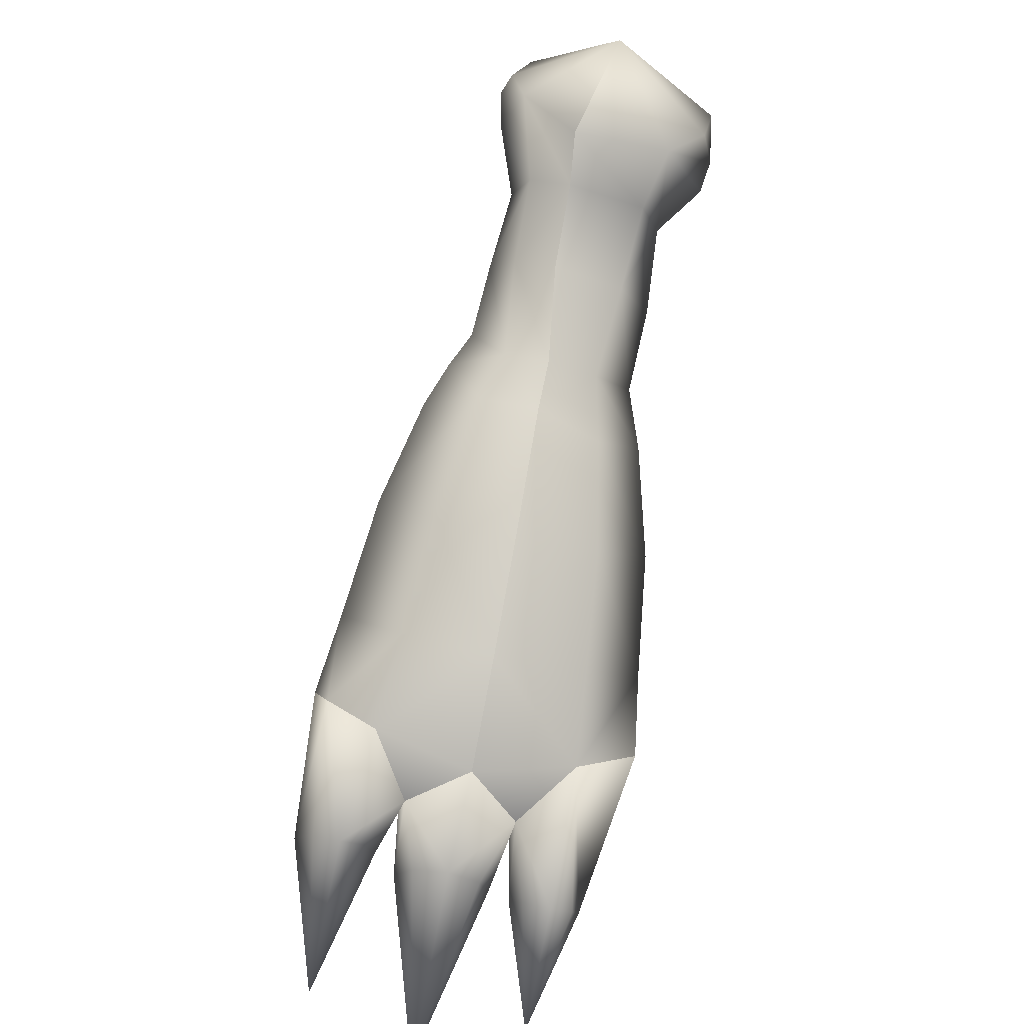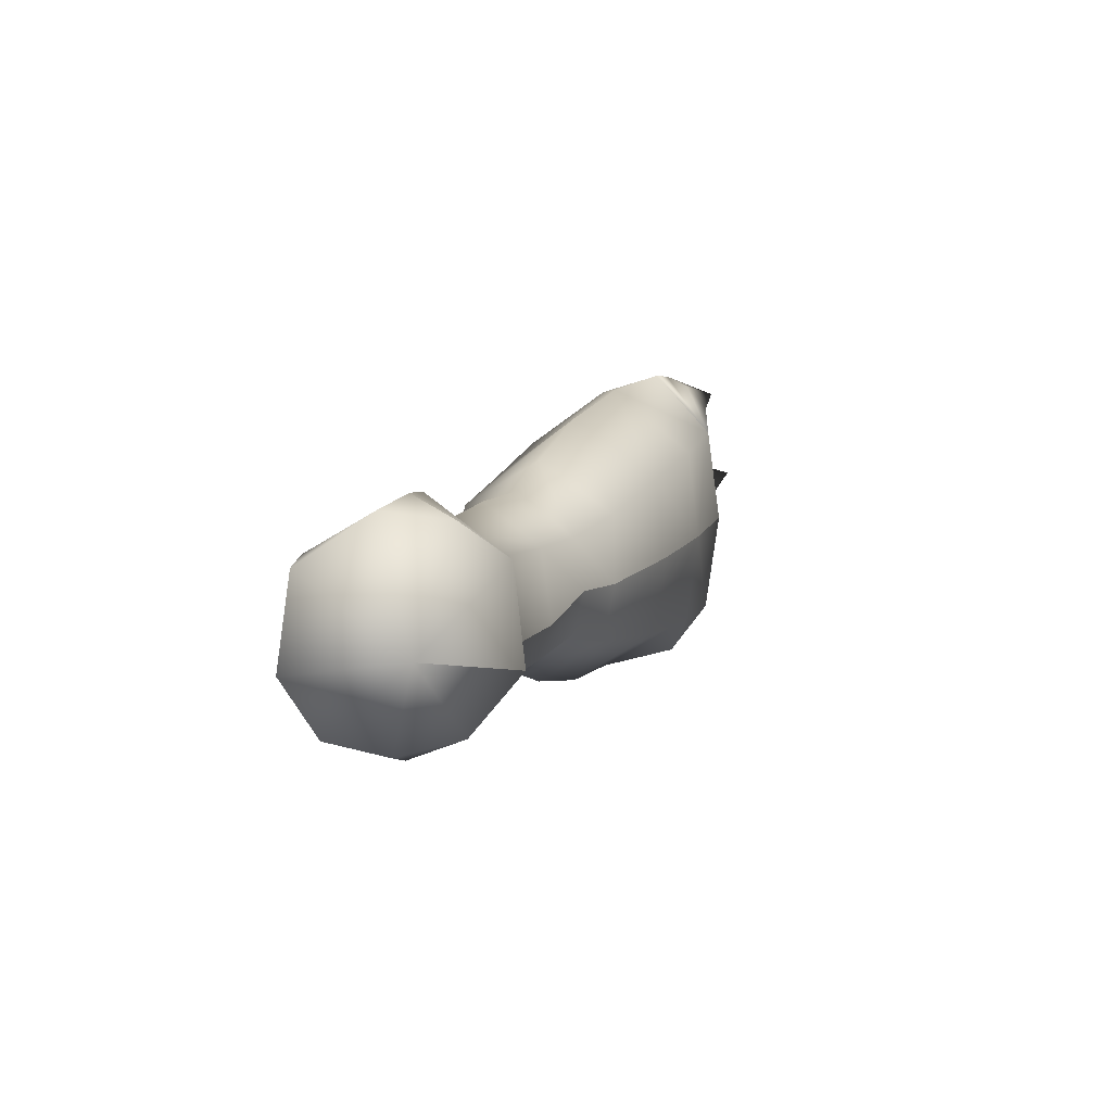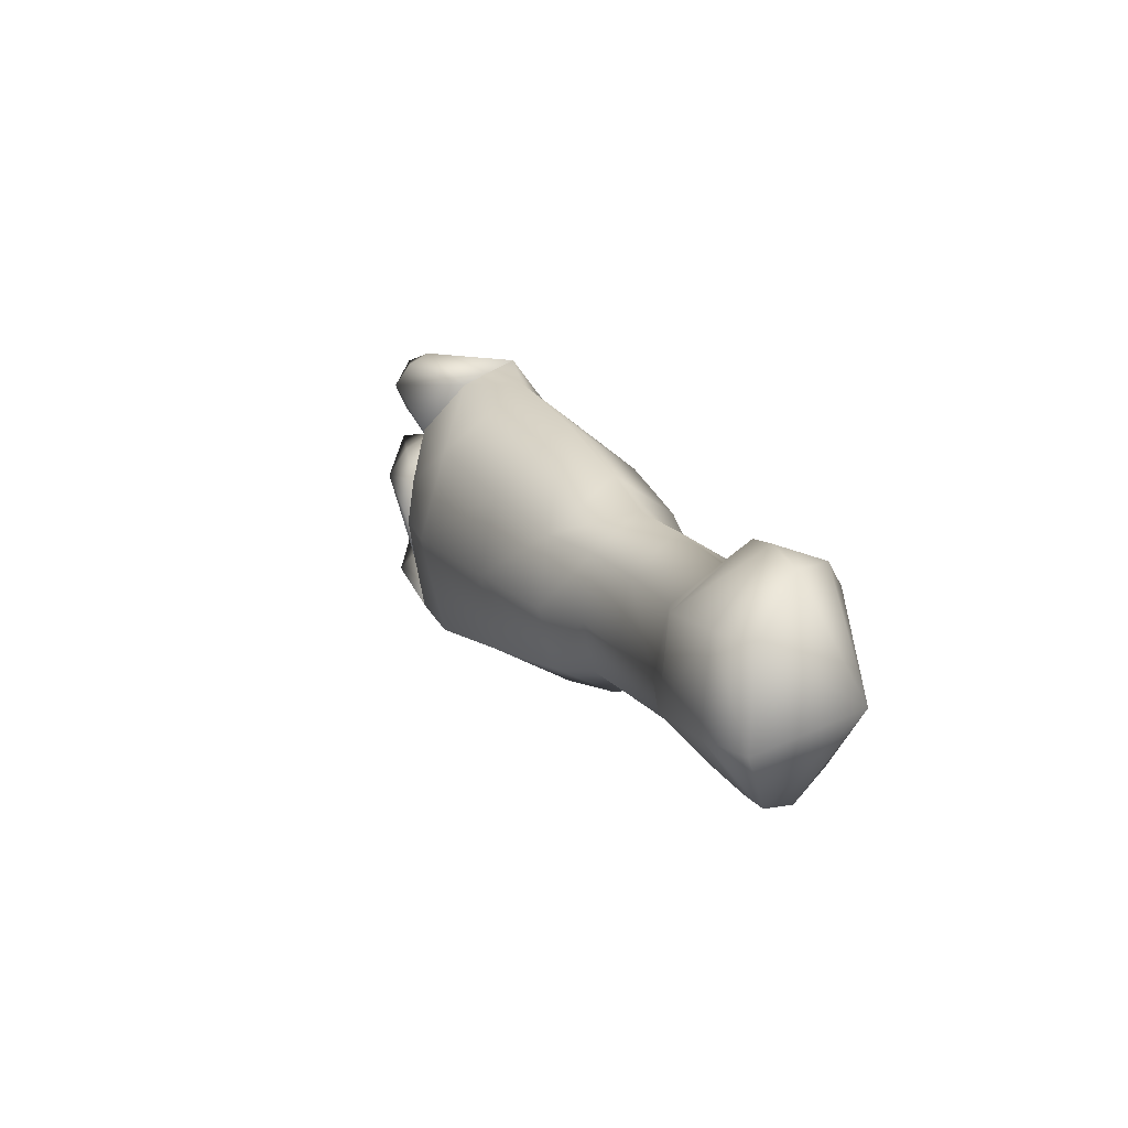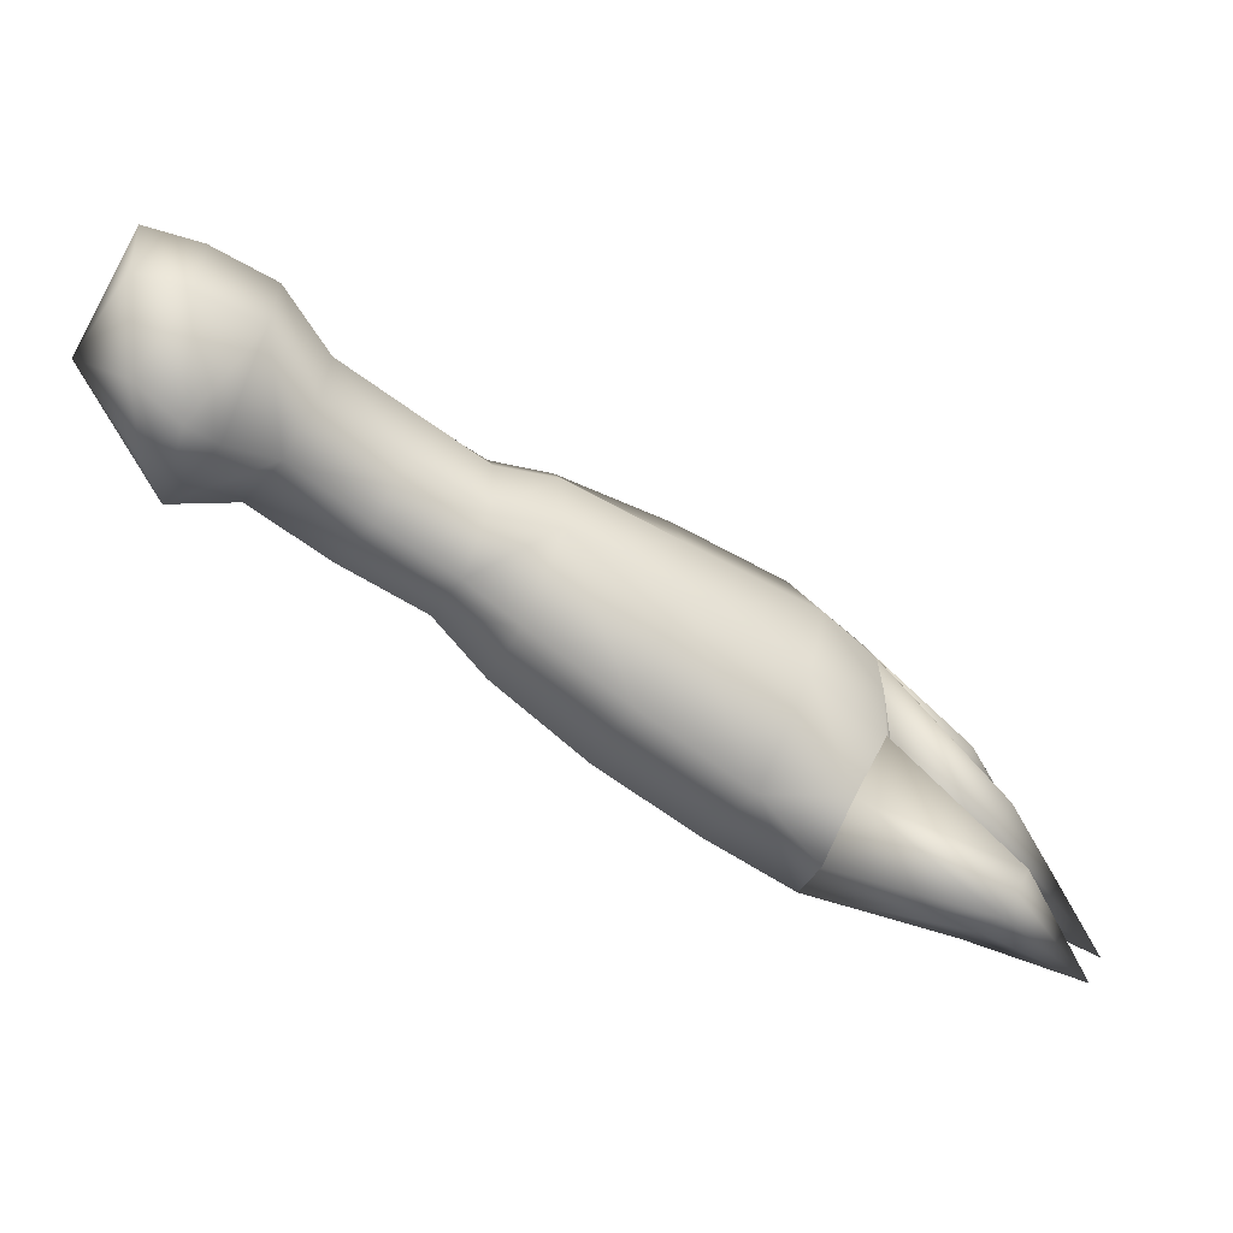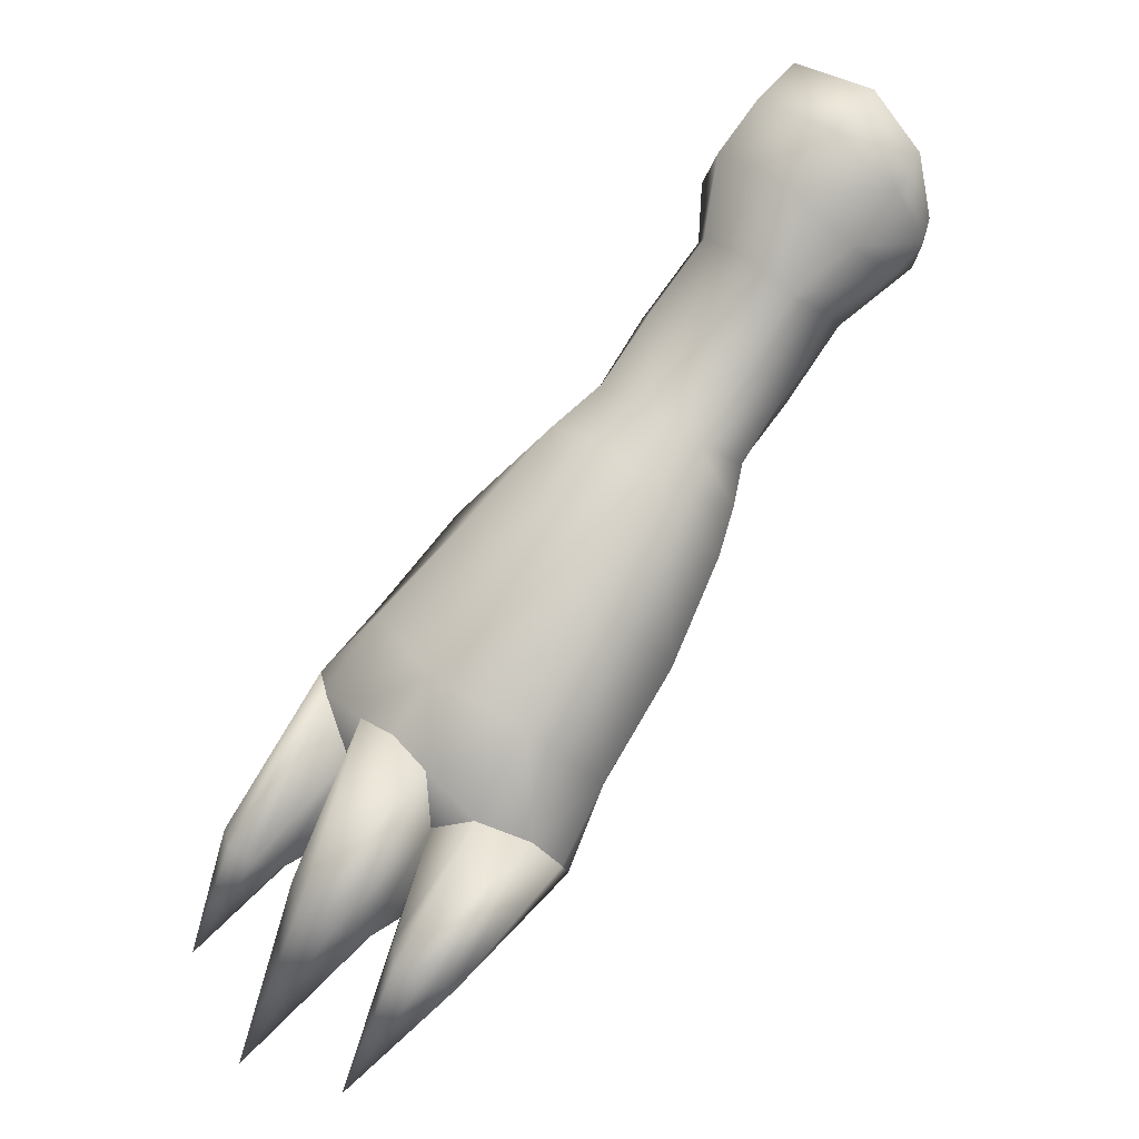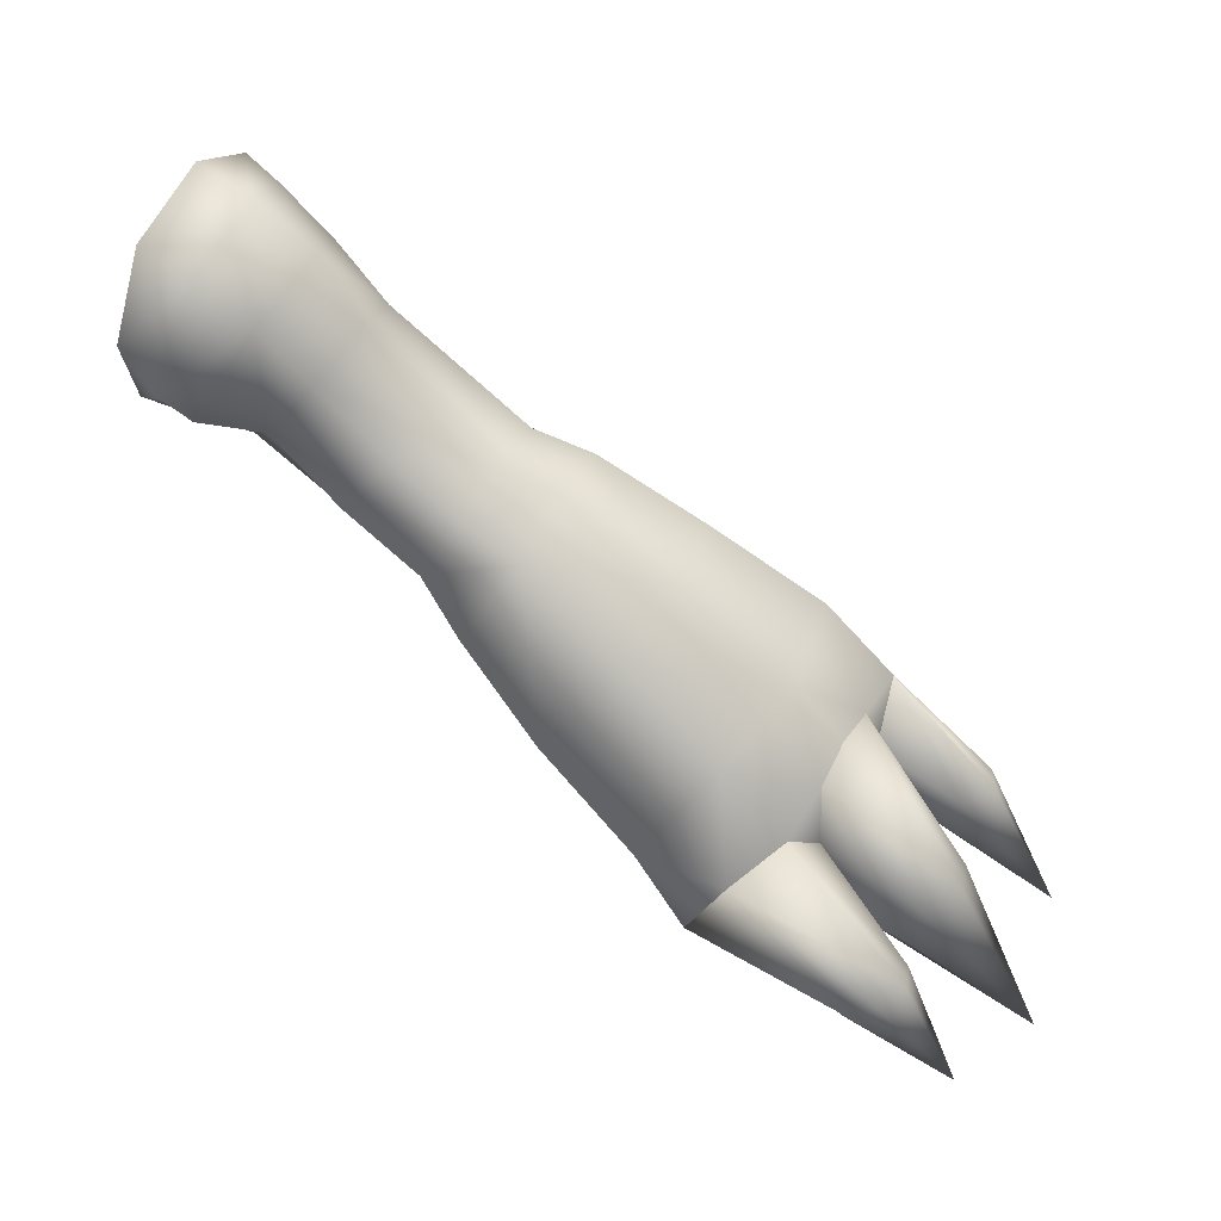
<metadata>
{"format":"obj","ext":"obj","renderer":"f3d","projection":"perspective","resolution":1024,"background":"white","views":[{"elev":-62.8,"azim":-102.7,"up":"+Y"},{"elev":12.1,"azim":-104.9,"up":"+Z"},{"elev":18.2,"azim":-148.9,"up":"+Z"},{"elev":22.0,"azim":-2.5,"up":"+Y"},{"elev":46.6,"azim":134.9,"up":"+Y"},{"elev":51.5,"azim":28.8,"up":"+Y"}]}
</metadata>
<code>
o left_arm-25_agumon_classic.blend_Agumon.001
v 0.5511 0.7702 -0.04347
v 0.5528 0.7624 0.00516
v 0.5794 0.7535 0.005358
v 0.5795 0.7614 -0.04362
v 0.553 0.7233 0.02923
v 0.5742 0.7041 0.03248
v 0.5542 0.6864 0.02257
v 0.5592 0.6591 0.001709
v 0.5527 0.7508 -0.07558
v 0.5691 0.7381 -0.07698
v 0.5529 0.6826 -0.07991
v 0.5532 0.7177 -0.08649
v 0.5624 0.7101 -0.09099
v 0.6121 0.681 0.01005
v 0.6277 0.7023 -0.007074
v 0.6084 0.7381 0.0036
v 0.5888 0.6948 0.03004
v 0.6105 0.7438 -0.04343
v 0.5974 0.7188 -0.07467
v 0.6315 0.7108 -0.0423
v 0.5784 0.6971 -0.0871
v 0.5929 0.6574 -0.004284
v 0.5584 0.6536 -0.05085
v 0.5873 0.6525 -0.04661
v 0.6098 0.6824 -0.07411
v 0.5921 0.661 -0.06774
v 0.6294 0.7017 -0.06594
v 0.5873 0.6525 -0.04661
v 0.5584 0.6536 -0.05085
v 0.6642 0.6761 -0.005968
v 0.6655 0.6856 -0.04219
v 0.6606 0.6782 -0.06883
v 0.6441 0.6555 -0.07866
v 0.6991 0.6519 -0.007117
v 0.7008 0.6598 -0.04195
v 0.6981 0.6527 -0.07055
v 0.6768 0.6331 -0.08147
v 0.6719 0.5998 -0.01338
v 0.6304 0.6276 -0.008509
v 0.6671 0.5951 -0.04084
v 0.6703 0.5997 -0.06405
v 0.6293 0.6327 -0.06788
v 0.6244 0.6236 -0.04674
v 0.6671 0.5951 -0.04084
v 0.6244 0.6236 -0.04674
v 0.6501 0.6524 0.01222
v 0.6867 0.6256 0.00993
v 0.7307 0.6532 -0.04239
v 0.7312 0.6433 -0.004966
v 0.7123 0.6077 -0.1002
v 0.6923 0.6216 -0.09085
v 0.7281 0.6433 -0.07801
v 0.7123 0.6077 0.02072
v 0.6967 0.5711 -0.007145
v 0.7602 0.5749 0.03516
v 0.6857 0.5732 -0.04241
v 0.7414 0.5273 -0.0424
v 0.7418 0.5333 0.002172
v 0.7416 0.5335 -0.08523
v 0.6885 0.5779 -0.0741
v 0.7592 0.5749 -0.1142
v 0.7414 0.5273 -0.0424
v 0.6857 0.5732 -0.04241
v 0.7831 0.6135 0.000303
v 0.8376 0.4919 -0.1216
v 0.8141 0.5406 -0.1221
v 0.8479 0.5138 -0.1282
v 0.7923 0.4976 -0.0912
v 0.8359 0.4709 -0.09512
v 0.8437 0.4604 -0.04241
v 0.7921 0.4913 -0.0424
v 0.8728 0.4655 -0.07204
v 0.8766 0.5567 -0.06556
v 0.8762 0.5478 -0.09824
v 0.8398 0.5806 -0.09687
v 0.8506 0.5867 -0.04241
v 0.8814 0.523 -0.07233
v 0.857 0.5304 0.03531
v 0.874 0.5477 0.009706
v 0.8389 0.5787 0.009119
v 0.8135 0.5361 0.04245
v 0.8359 0.4709 0.01158
v 0.8419 0.5015 0.04613
v 0.7925 0.4973 0.007166
v 0.7921 0.4913 -0.0424
v 0.8437 0.4604 -0.04241
v 0.8764 0.5564 -0.01929
v 0.876 0.5629 -0.04241
v 0.8571 0.5307 -0.1171
v 0.8726 0.465 -0.01264
v 0.8812 0.5226 -0.01245
v 0.7836 0.6154 -0.08627
v 0.7873 0.6213 -0.0432
v 0.8814 0.523 -0.07233
v 0.8766 0.5567 -0.06556
v 0.9377 0.4821 -0.06009
v 0.9234 0.4694 -0.06799
v 0.876 0.5629 -0.04241
v 0.9433 0.4874 -0.0423
v 0.8728 0.4655 -0.07204
v 0.9088 0.4566 -0.06027
v 0.9024 0.4512 -0.04217
v 0.8437 0.4604 -0.04241
v 0.8921 0.4861 -0.07262
v 0.9912 0.4031 -0.04204
v 0.9325 0.4836 -0.02448
v 0.8764 0.5564 -0.01929
v 0.8812 0.5226 -0.01245
v 0.9232 0.469 -0.01648
v 0.9087 0.4563 -0.02411
v 0.8726 0.465 -0.01264
v 0.8919 0.4857 -0.01222
v 0.8812 0.5226 -0.01245
v 0.874 0.5477 0.009706
v 0.9365 0.4779 0.001371
v 0.9258 0.4683 -0.004556
v 0.9407 0.4819 0.01471
v 0.8726 0.465 -0.01264
v 0.9177 0.4576 0.001237
v 0.9105 0.4471 0.01481
v 0.8359 0.4709 0.01158
v 0.8919 0.4857 -0.01222
v 0.9722 0.4222 0.01496
v 0.857 0.5304 0.03531
v 0.9257 0.468 0.03408
v 0.933 0.477 0.02808
v 0.9176 0.4574 0.02835
v 0.8419 0.5015 0.04613
v 0.9269 0.4853 -0.1147
v 0.9162 0.4757 -0.1237
v 0.8571 0.5307 -0.1171
v 0.8762 0.5478 -0.09824
v 0.9342 0.4901 -0.1014
v 0.8376 0.4919 -0.1216
v 0.9052 0.4661 -0.1148
v 0.8956 0.4521 -0.1013
v 0.8359 0.4709 -0.09512
v 0.8479 0.5138 -0.1282
v 0.9729 0.4226 -0.1011
v 0.923 0.4863 -0.088
v 0.8814 0.523 -0.07233
v 0.9161 0.4754 -0.08001
v 0.9052 0.4659 -0.08773
v 0.8728 0.4655 -0.07204
v 0.8921 0.4861 -0.07262
v 0.5199 0.7142 -0.03285
f 1 2 3
f 3 4 1
f 3 2 5
f 5 6 3
f 6 5 7
f 7 8 6
f 9 1 4
f 4 10 9
f 11 12 13
f 12 9 10
f 10 13 12
f 14 15 16
f 16 17 14
f 18 19 10
f 10 4 18
f 3 16 18
f 18 4 3
f 15 20 18
f 18 16 15
f 19 21 13
f 13 10 19
f 6 17 16
f 16 3 6
f 22 8 23
f 23 24 22
f 21 25 26
f 26 11 21
f 13 21 11
f 8 22 14
f 14 17 8
f 27 19 18
f 18 20 27
f 27 25 21
f 21 19 27
f 28 29 11
f 11 26 28
f 6 8 17
f 20 15 30
f 30 31 20
f 27 32 33
f 33 25 27
f 32 27 20
f 20 31 32
f 30 34 35
f 35 31 30
f 36 37 33
f 33 32 36
f 35 36 32
f 35 32 31
f 38 39 40
f 33 37 41
f 41 42 33
f 43 40 39
f 44 45 42
f 14 46 30
f 30 15 14
f 47 34 30
f 30 46 47
f 39 46 14
f 14 22 39
f 39 47 46
f 47 39 38
f 39 22 24
f 24 43 39
f 33 42 26
f 26 25 33
f 28 26 42
f 42 45 28
f 44 42 41
f 48 35 34
f 34 49 48
f 50 51 52
f 36 52 51
f 52 36 35
f 35 48 52
f 53 54 55
f 54 56 57
f 57 58 54
f 59 60 61
f 60 59 62
f 62 63 60
f 55 64 49
f 49 53 55
f 65 66 67
f 68 65 69
f 65 68 66
f 69 70 71
f 71 68 69
f 72 70 69
f 73 74 75
f 75 76 73
f 73 77 74
f 78 79 80
f 80 81 78
f 82 83 81
f 84 82 81
f 82 84 85
f 85 86 82
f 78 81 83
f 87 88 76
f 80 79 87
f 87 76 80
f 73 76 88
f 75 74 89
f 89 66 75
f 89 67 66
f 90 82 86
f 87 79 91
f 85 84 58
f 58 57 85
f 59 68 71
f 71 62 59
f 76 75 92
f 92 93 76
f 92 75 66
f 66 61 92
f 64 55 81
f 81 80 64
f 80 76 64
f 66 68 59
f 59 61 66
f 81 55 58
f 58 84 81
f 93 48 49
f 49 64 93
f 52 92 61
f 61 50 52
f 52 48 93
f 93 92 52
f 38 53 47
f 38 54 53
f 38 40 56
f 56 54 38
f 51 60 41
f 41 60 63
f 63 44 41
f 47 53 49
f 49 34 47
f 51 50 60
f 55 54 58
f 50 61 60
f 37 51 41
f 36 51 37
f 93 64 76
f 94 95 96
f 96 97 94
f 95 98 99
f 99 96 95
f 100 101 102
f 102 103 100
f 104 94 97
f 97 101 100
f 100 104 97
f 97 96 105
f 96 99 105
f 102 101 105
f 101 97 105
f 106 107 108
f 108 109 106
f 99 98 107
f 107 106 99
f 102 110 111
f 111 103 102
f 112 109 108
f 111 110 109
f 109 112 111
f 109 105 106
f 106 105 99
f 110 102 105
f 110 105 109
f 113 114 115
f 115 116 113
f 117 115 114
f 118 119 120
f 120 121 118
f 122 113 116
f 116 119 118
f 118 122 116
f 116 115 123
f 115 117 123
f 120 119 123
f 119 116 123
f 124 125 126
f 117 114 124
f 124 126 117
f 120 127 121
f 128 125 124
f 121 127 125
f 125 128 121
f 125 123 126
f 126 123 117
f 127 120 123
f 127 123 125
f 129 130 131
f 131 132 133
f 133 129 131
f 134 135 136
f 136 137 134
f 138 131 130
f 130 135 134
f 134 138 130
f 130 129 139
f 129 133 139
f 136 135 139
f 135 130 139
f 140 132 141
f 141 142 140
f 132 140 133
f 136 143 144
f 144 137 136
f 145 142 141
f 144 143 142
f 142 145 144
f 142 139 140
f 140 139 133
f 143 136 139
f 143 139 142
f 2 1 146
f 146 1 9
f 146 9 12
f 12 11 146
f 146 11 29
f 146 5 2
f 146 7 5
f 146 8 7
f 146 23 8
f 95 94 104 100 103 111 112 108 107 98
f 114 113 122 118 121 128 124
f 132 131 138 134 137 144 145 141

</code>
